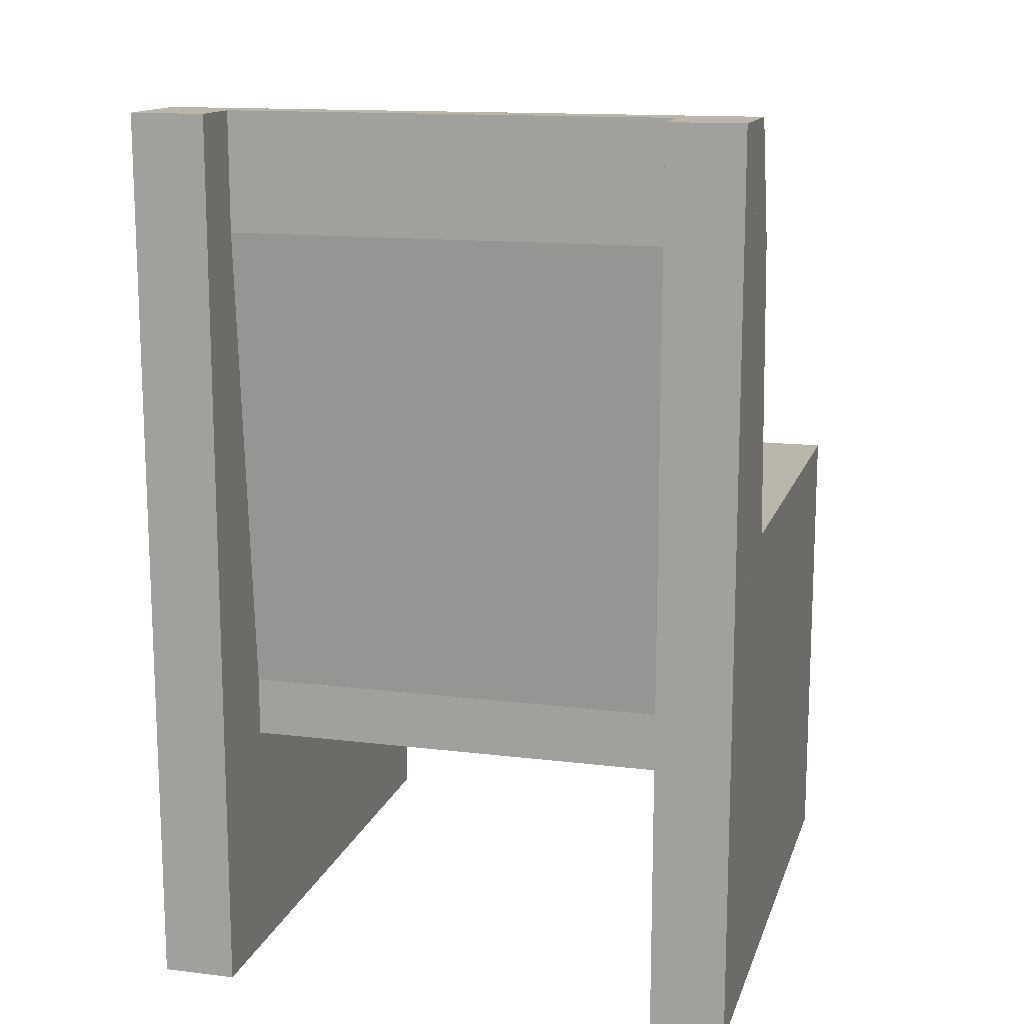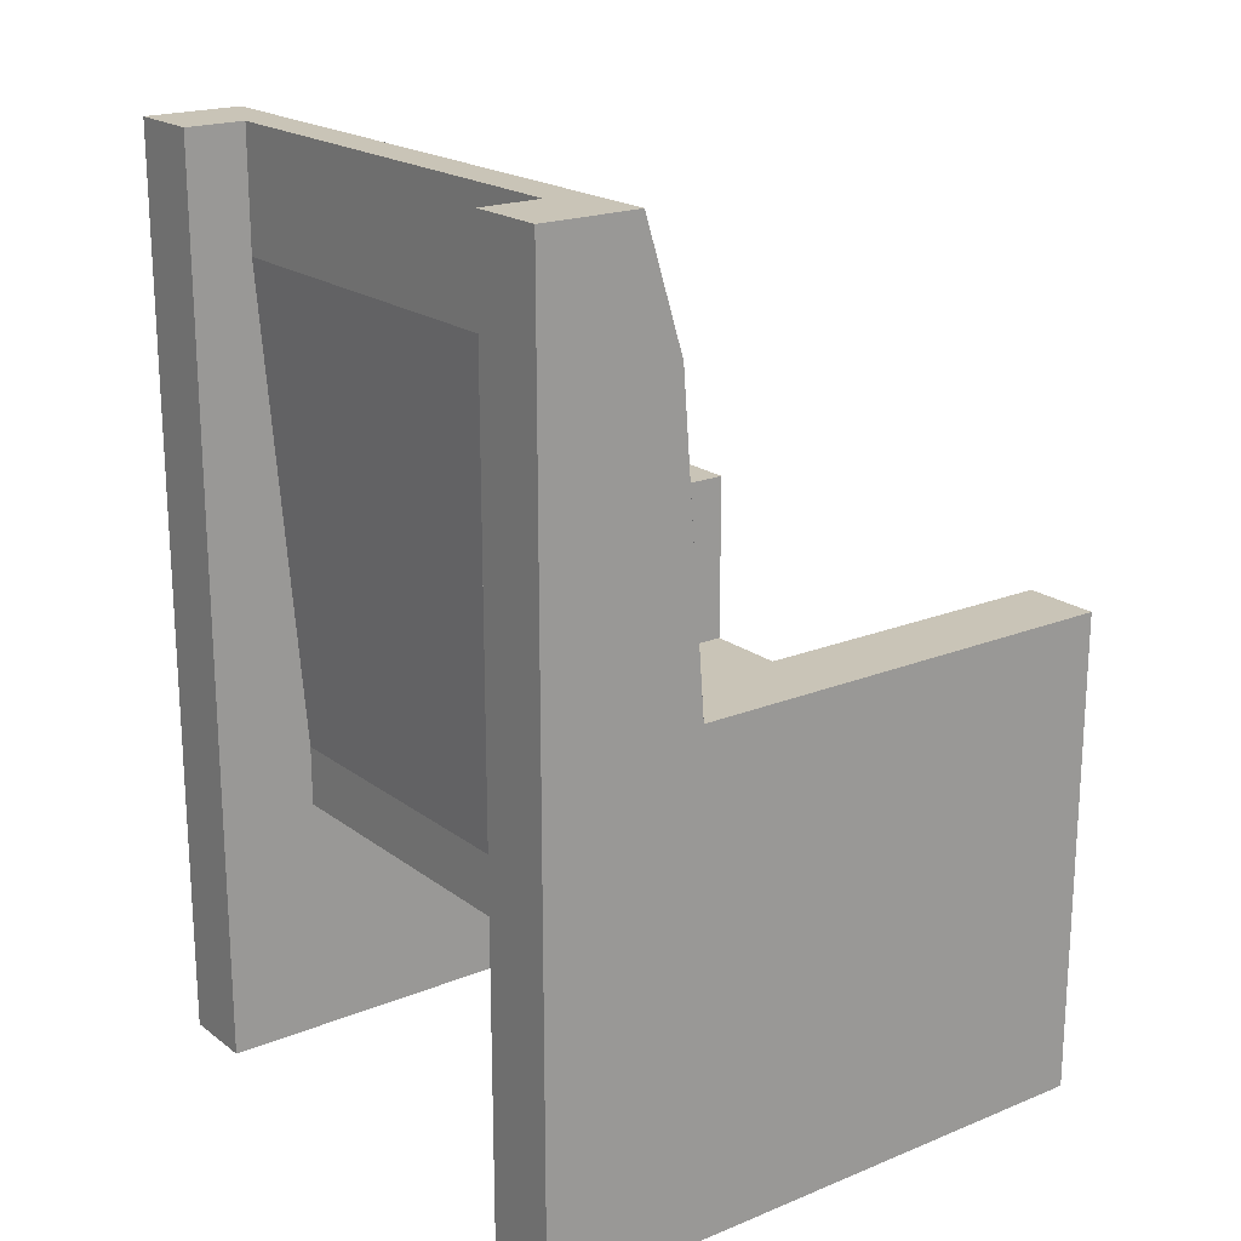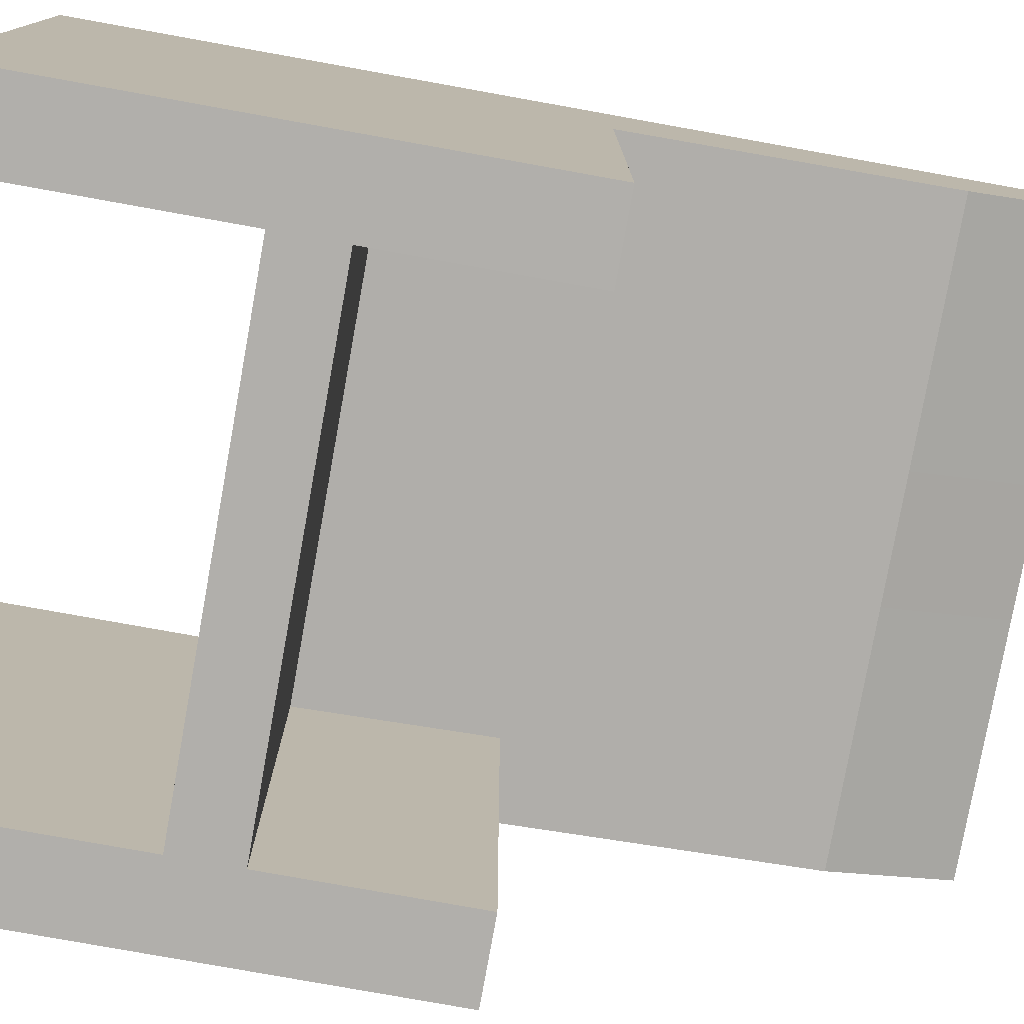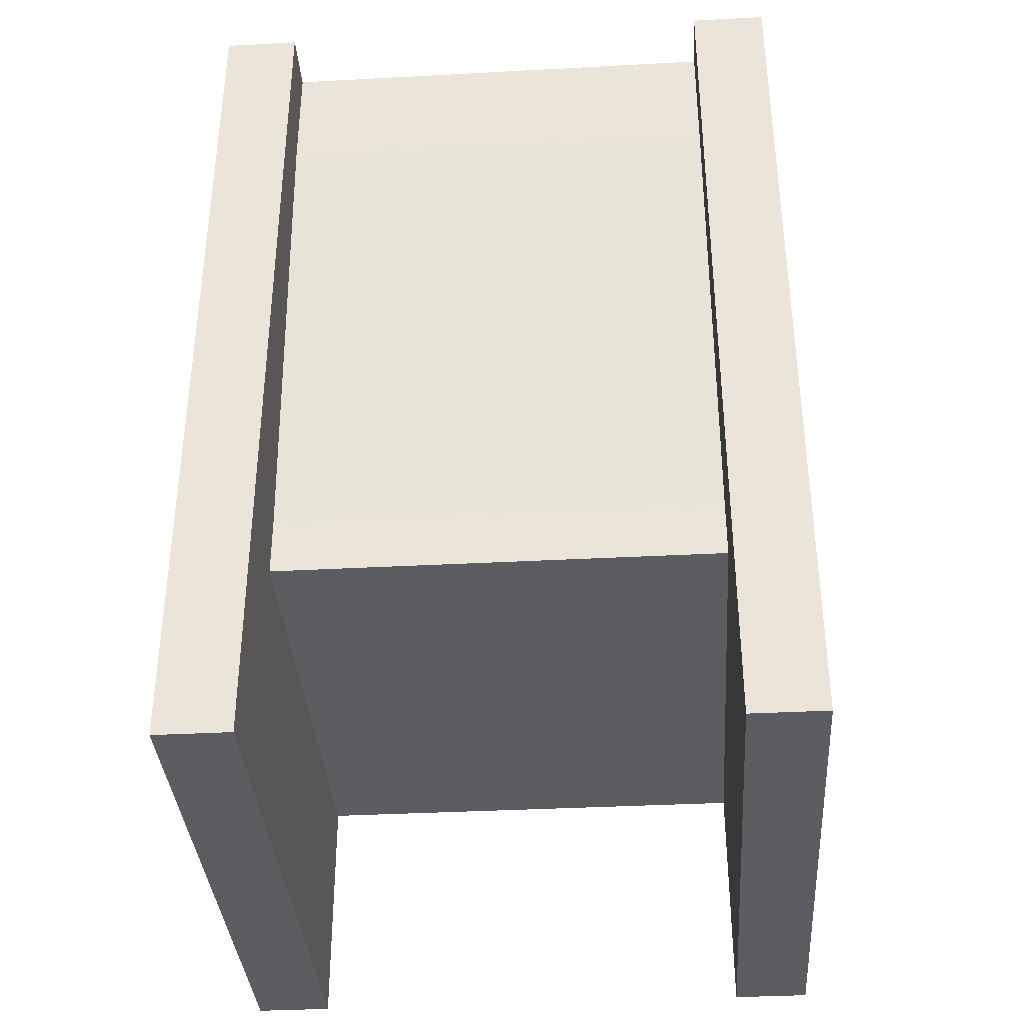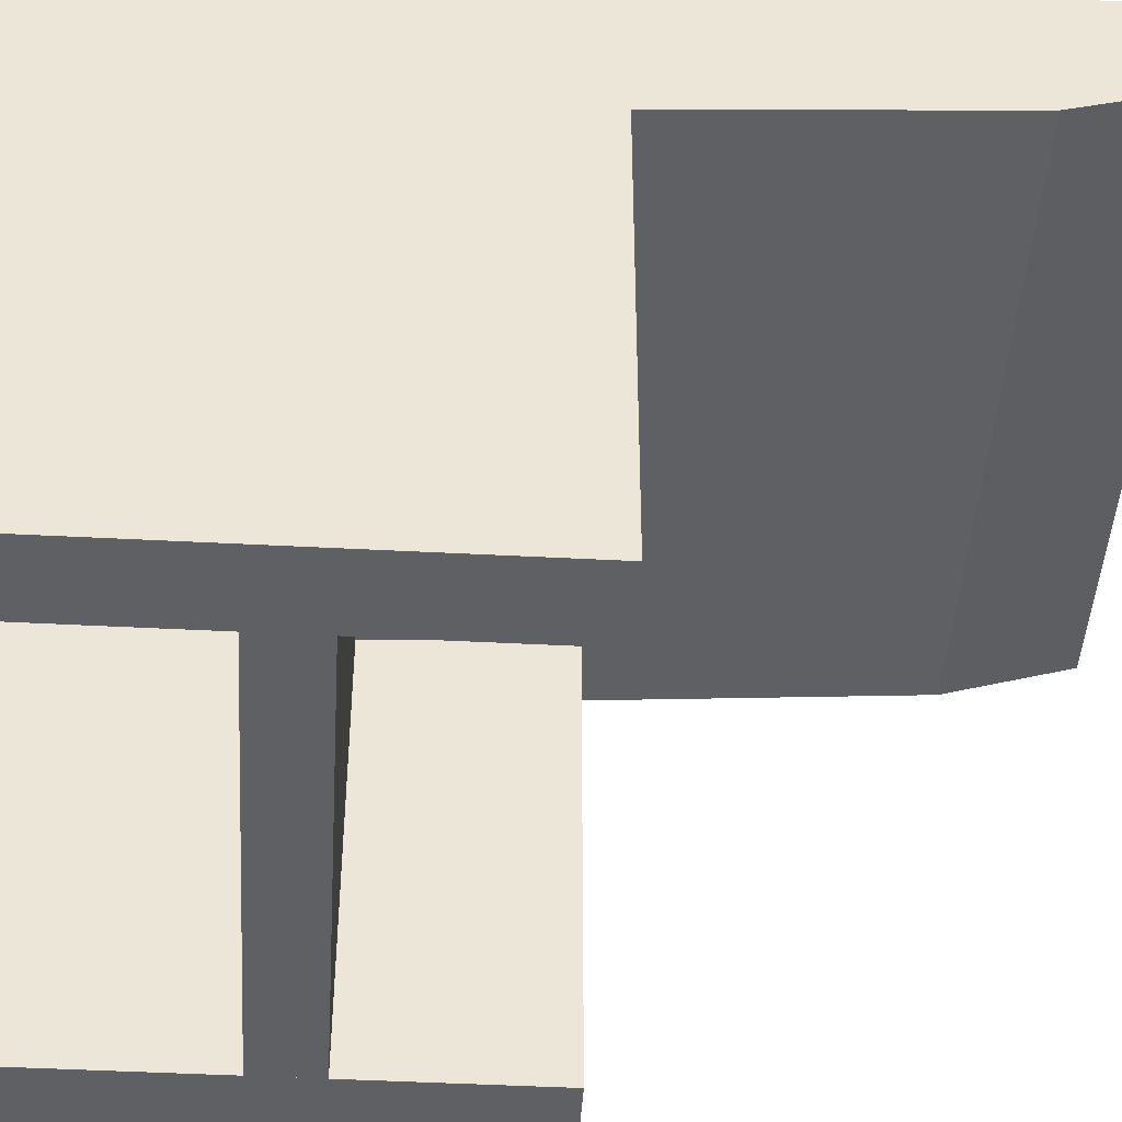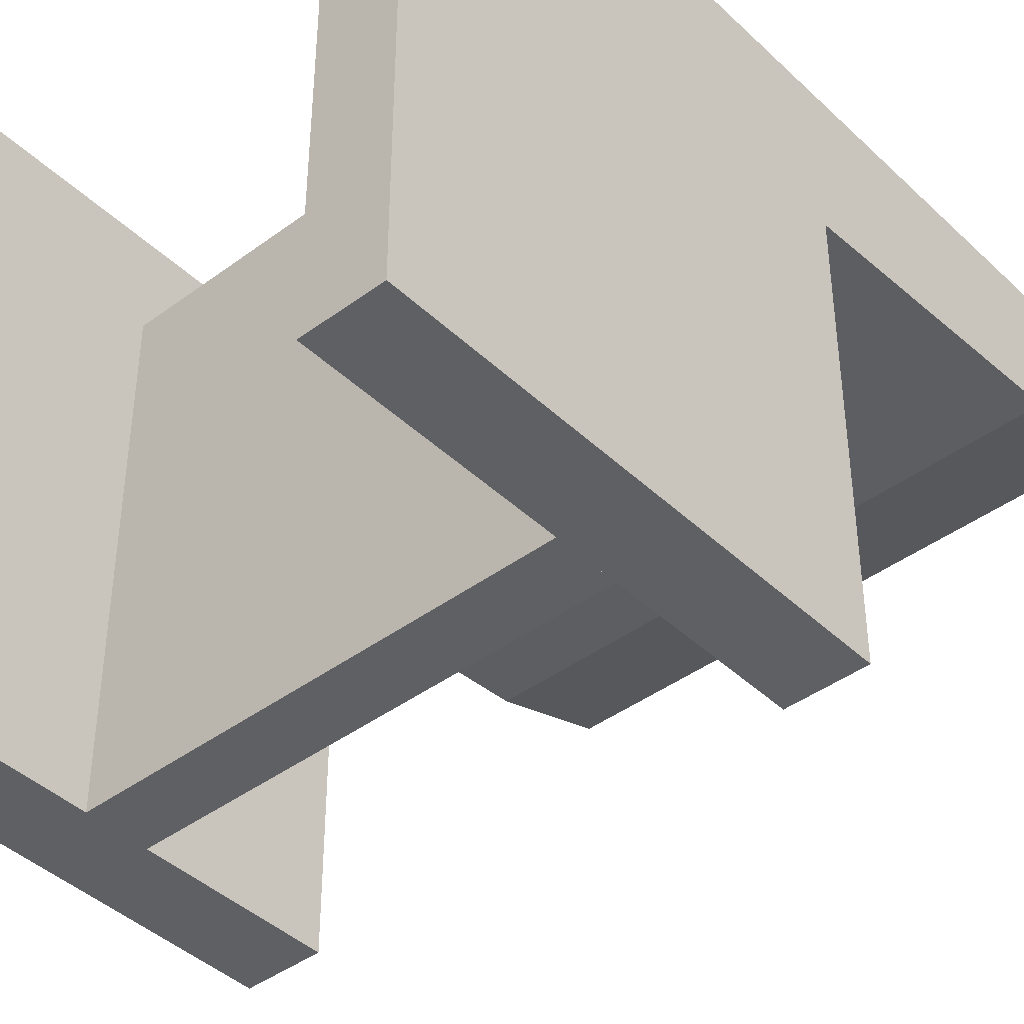
<metadata>
{"format":"obj","ext":"obj","renderer":"f3d","projection":"perspective","resolution":1024,"background":"white","views":[{"elev":14.0,"azim":15.2,"up":"+Y"},{"elev":19.9,"azim":53.2,"up":"+Y"},{"elev":-78.1,"azim":79.8,"up":"+Z"},{"elev":-36.4,"azim":4.0,"up":"+Y"},{"elev":-45.2,"azim":86.5,"up":"+Z"},{"elev":-42.2,"azim":41.6,"up":"+Z"}]}
</metadata>
<code>
v 0.875 0 0
v 0.875 0.8 0
v 1 0.8 0
v 1 0 0
v 1 1.3 1
v 1 1.5 1
v 0.875 1.5 1
v 0.875 1.3 1
v 1 0.8 1
v 0.875 0.8 1
v 1 0 1
v 0.875 0 1
v 1 1.5 0.9
v 0.875 1.5 0.9
v 1 1.3 0.775
v 1 1.5 0.8375
v 0.875 1.5 0.8375
v 0.875 1.3 0.775
v 1 0.8 0.736
v 0.875 0.8 0.736
v -1.192e-07 0 5.96e-08
v -1.192e-07 0.8 5.96e-08
v 0.125 0.8 5.96e-08
v 0.125 0 5.96e-08
v 0.125 1.3 1
v 0.125 1.5 1
v 0 1.5 1
v 0 1.3 1
v 0.125 0.8 1
v 0 0.8 1
v 0.125 0 1
v 0 0 1
v 0.125 1.5 0.9
v 0 1.5 0.9
v 0.125 1.3 0.775
v 0.125 1.5 0.8375
v 0 1.5 0.8375
v 0 1.3 0.775
v 0.125 0.8 0.736
v 0 0.8 0.736
v 0.125 0.5 0.7125
v 0.875 0.5 0.7125
v 0 0.5 0.7125
v 1 0.5 0.7125
v 1 0.5 0.8375
v 1 1.3 0.9
v 0 1.3 0.9
v 0 0.5 0.8375
v 0.4 1.3 0.773
v 0.4 1.5 0.8373
v 0.6 1.5 0.8373
v 0.6 1.3 0.773
v 0.875 0.4 0
v 0.875 0.4 0.8375
v 0.125 0.4 0.8375
v 0.125 0.4 5.96e-08
v 0.125 0.5 5.96e-08
v 0.125 0.5 0.8375
v 0.875 0.5 0.8375
v 0.875 0.5 0
g cep_mason_throne
f 1 2 3 4
f 5 6 7 8
f 9 5 8 10
f 11 9 10 12
f 4 3 9 11
f 12 10 2 1
f 11 12 1 4
f 10 9 3 2
f 7 6 13 14
f 15 16 6 5
f 8 7 17 18
f 19 15 5 9
f 10 8 18 20
f 21 22 23 24
f 25 26 27 28
f 29 25 28 30
f 31 29 30 32
f 24 23 29 31
f 32 30 22 21
f 21 24 31 32
f 23 22 30 29
f 33 34 27 26
f 35 36 26 25
f 28 27 37 38
f 39 35 25 29
f 30 28 38 40
f 41 35 18 42
f 43 38 35 41
f 42 18 15 44
f 45 46 47 48
f 38 37 16 15
f 49 50 51 52
f 46 13 34 47
f 37 34 13 16
f 53 54 55 56
f 57 58 59 60
f 56 57 60 53
f 54 59 58 55

</code>
